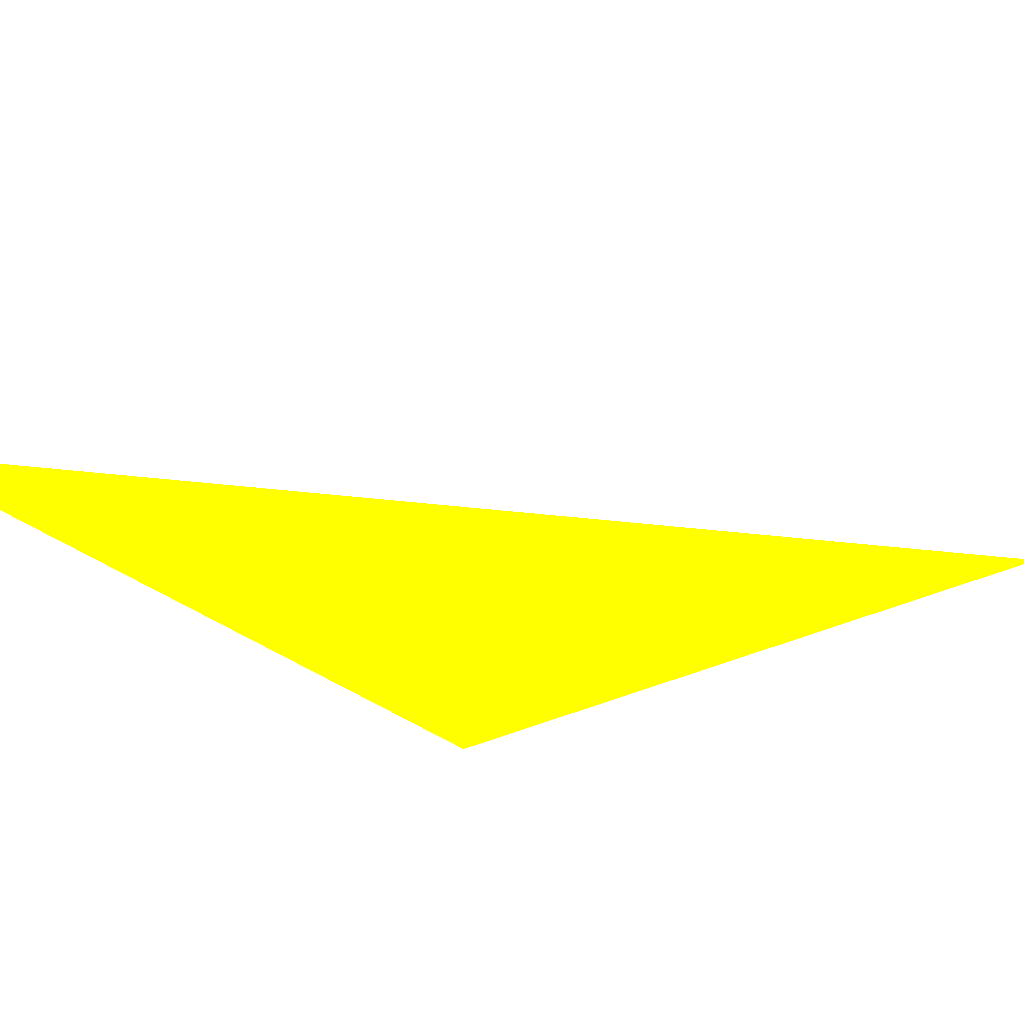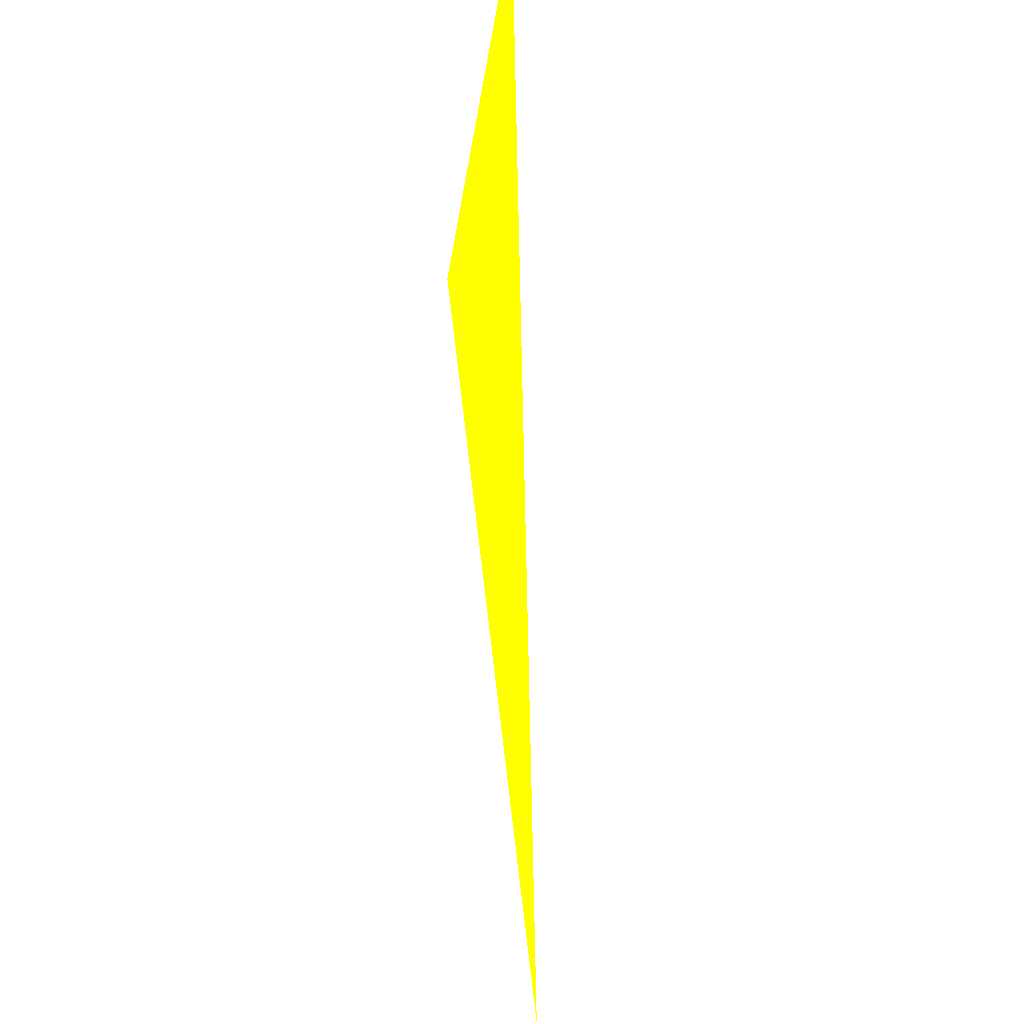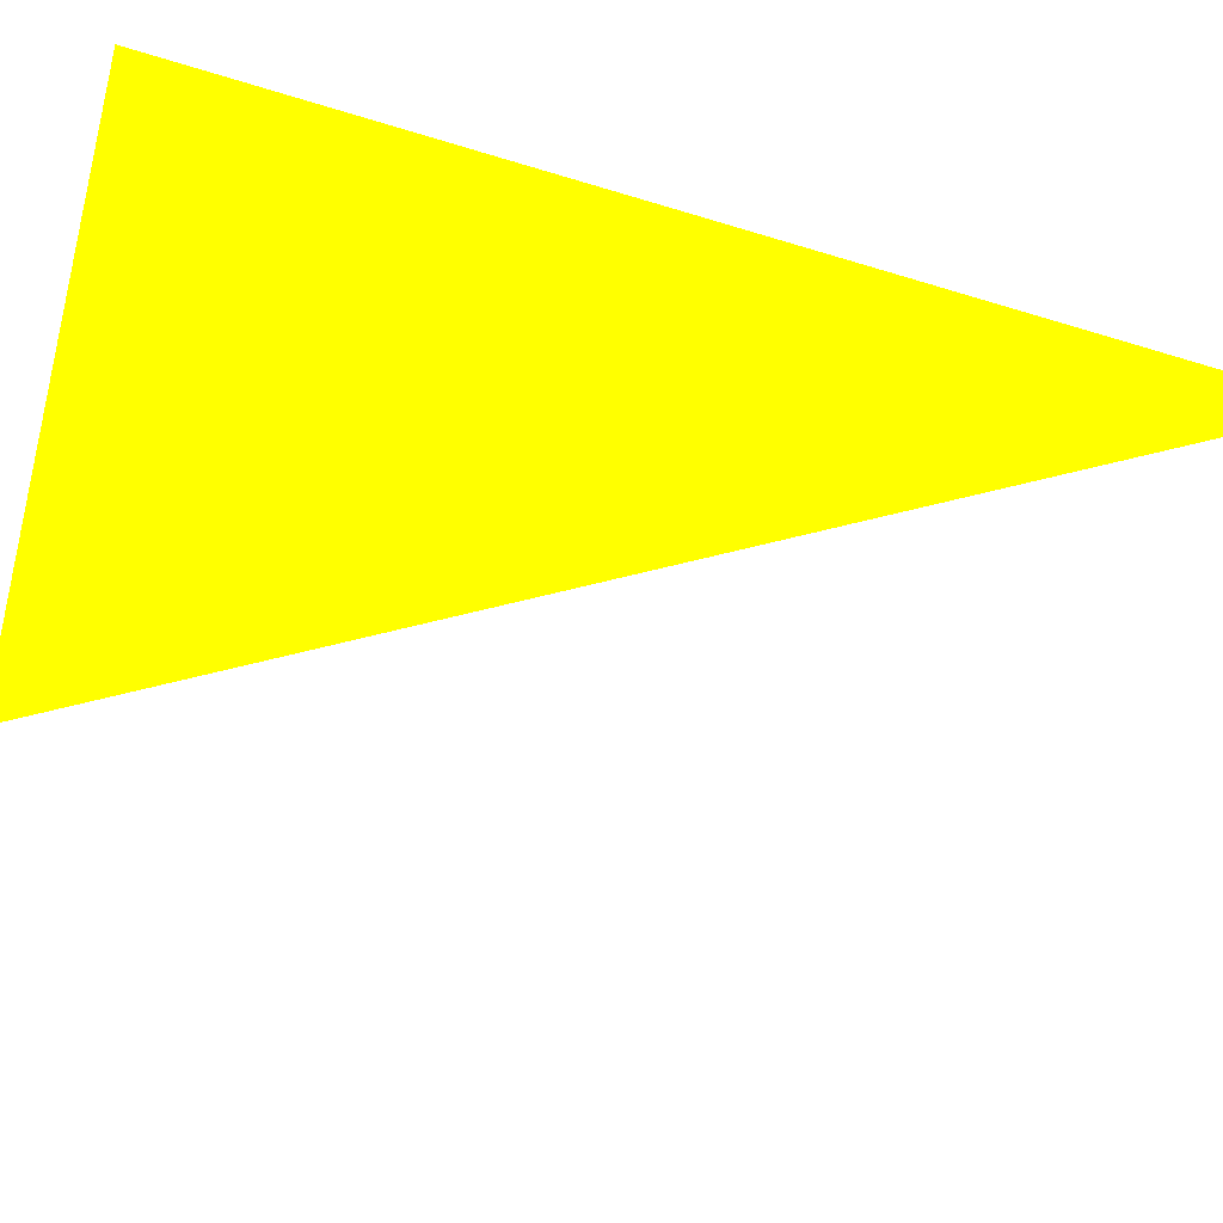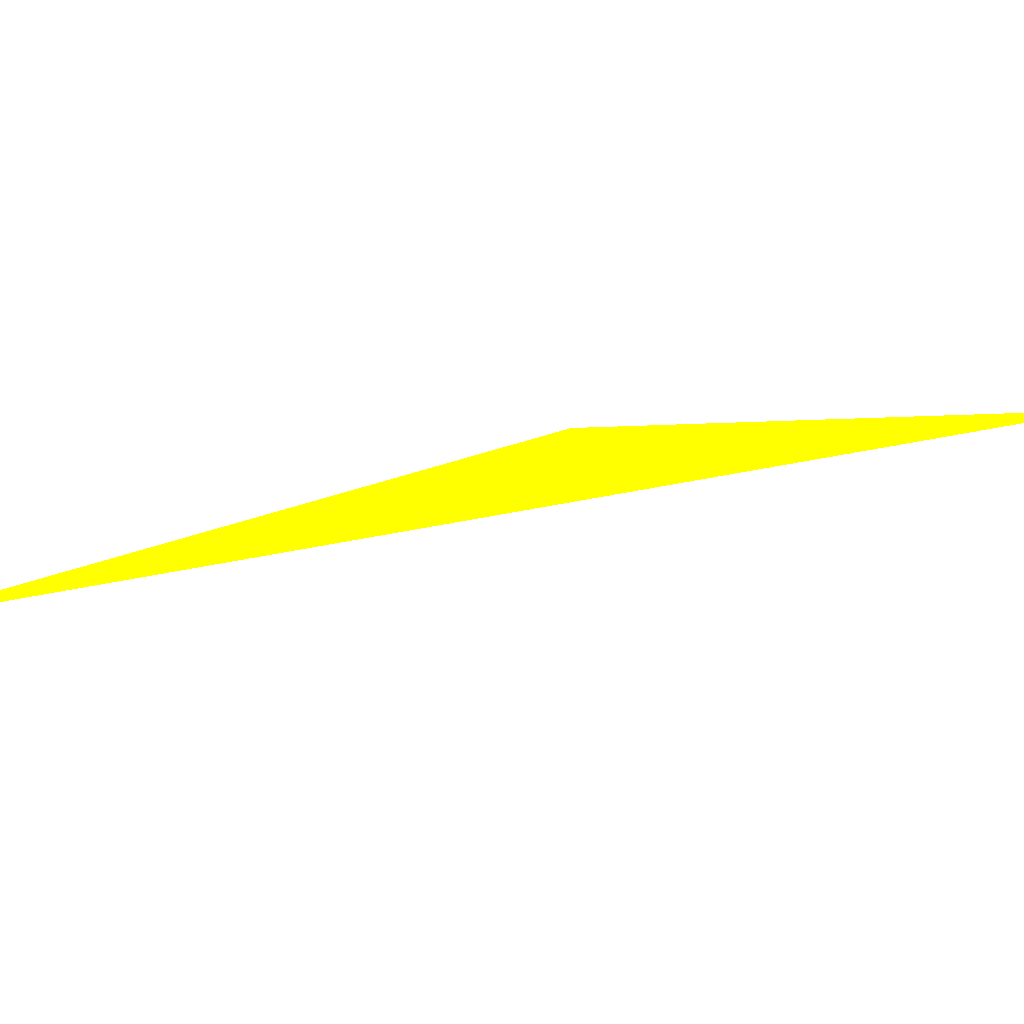
<metadata>
{"format":"obj","ext":"obj","renderer":"f3d","projection":"perspective","resolution":1024,"background":"white","views":[{"elev":-27.5,"azim":-148.8,"up":"+Y"},{"elev":-23.2,"azim":-102.5,"up":"+Z"},{"elev":-54.5,"azim":73.7,"up":"+Y"},{"elev":9.2,"azim":-136.1,"up":"+Y"}]}
</metadata>
<code>
o geometry_0
v 6.125e+05 5.855e+06 648 1 1 0
v 6.125e+05 5.855e+06 664 1 1 0
v 6.125e+05 5.855e+06 664 1 1 0
f 3 2 1

</code>
